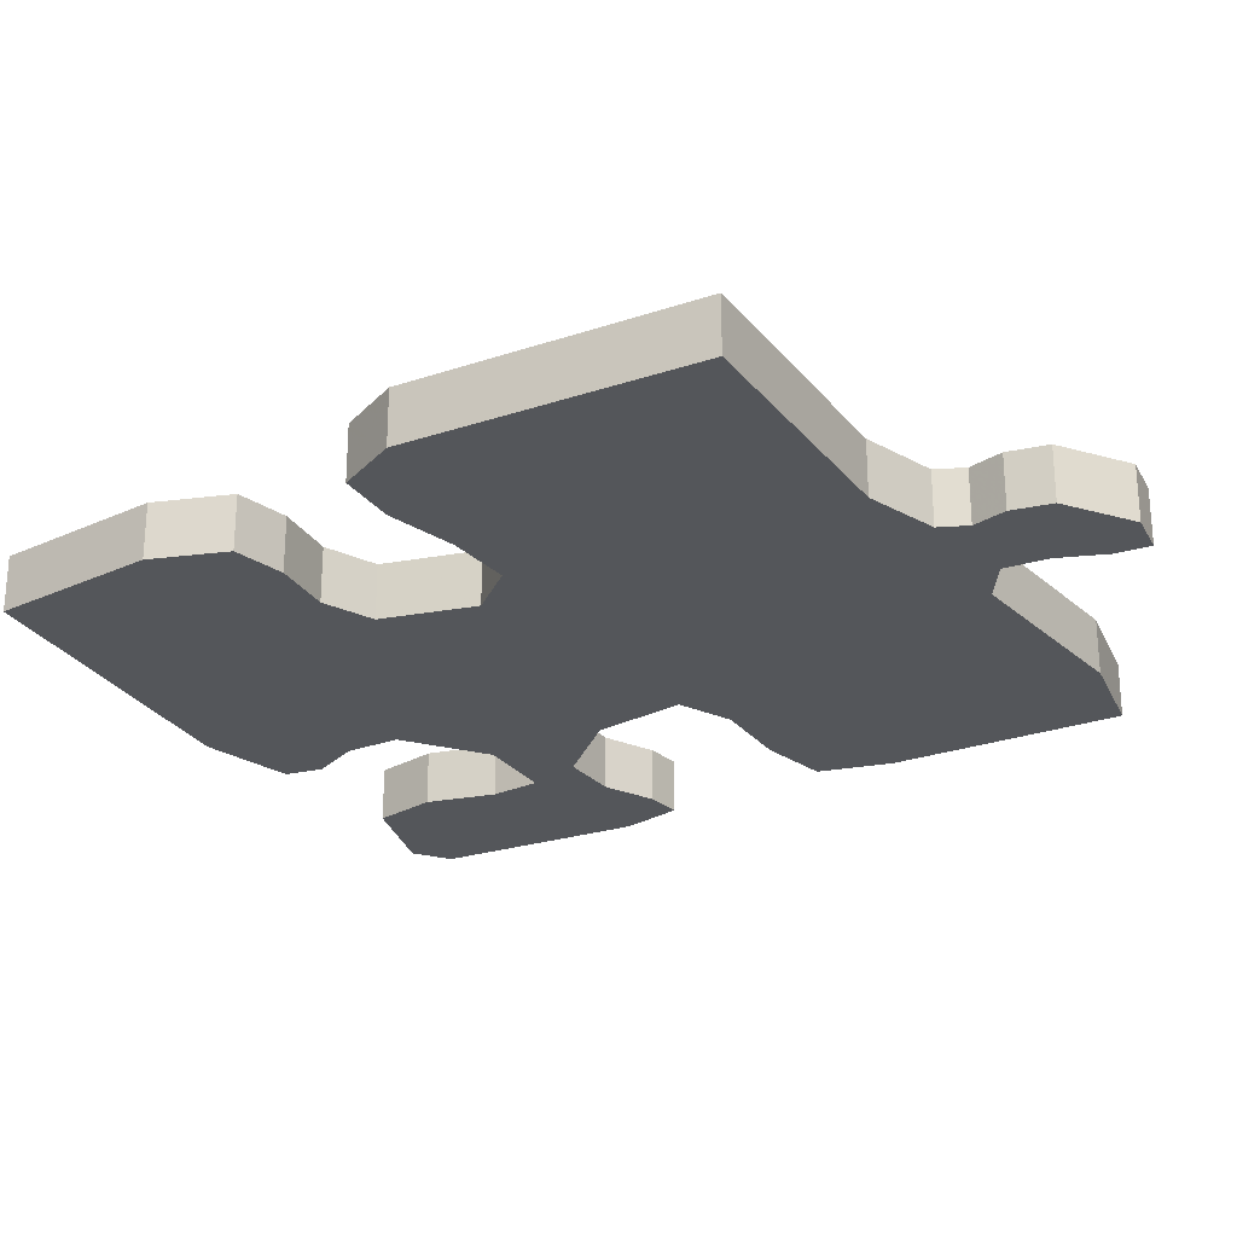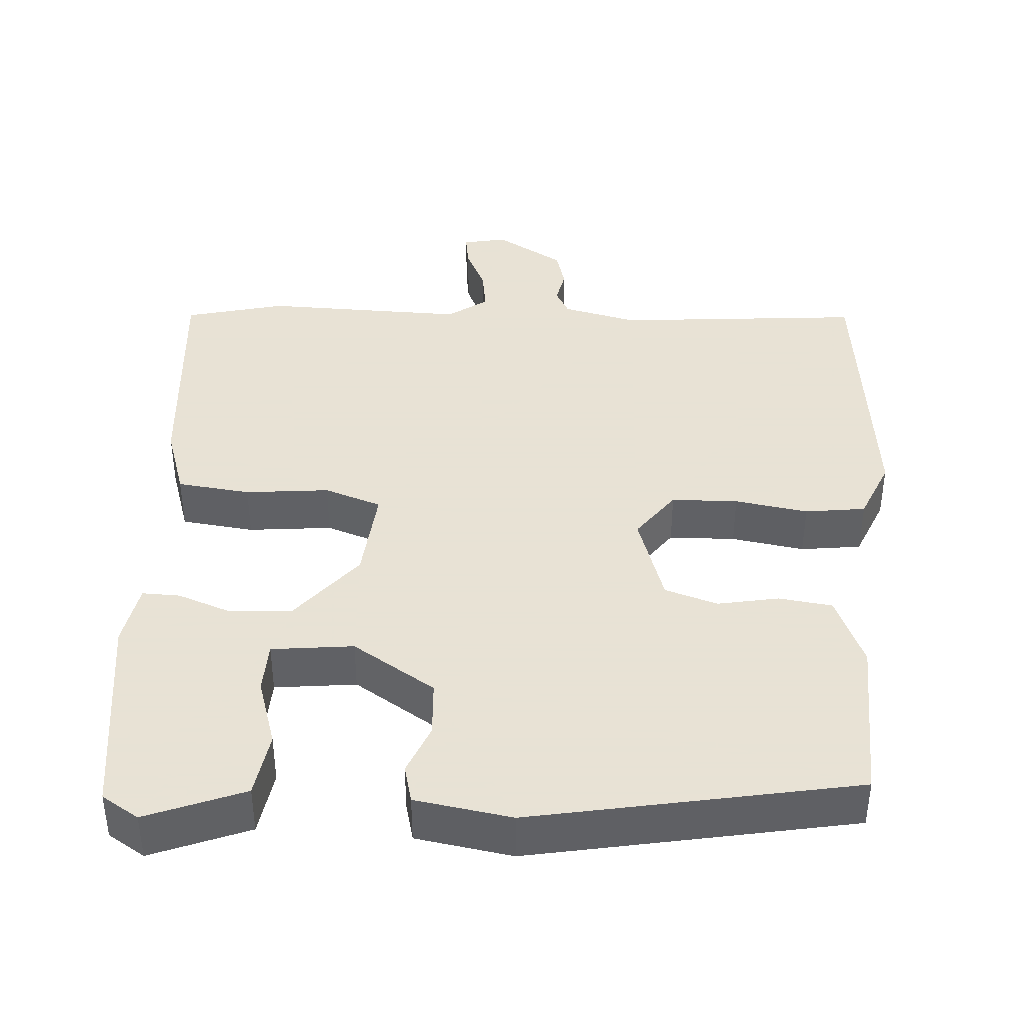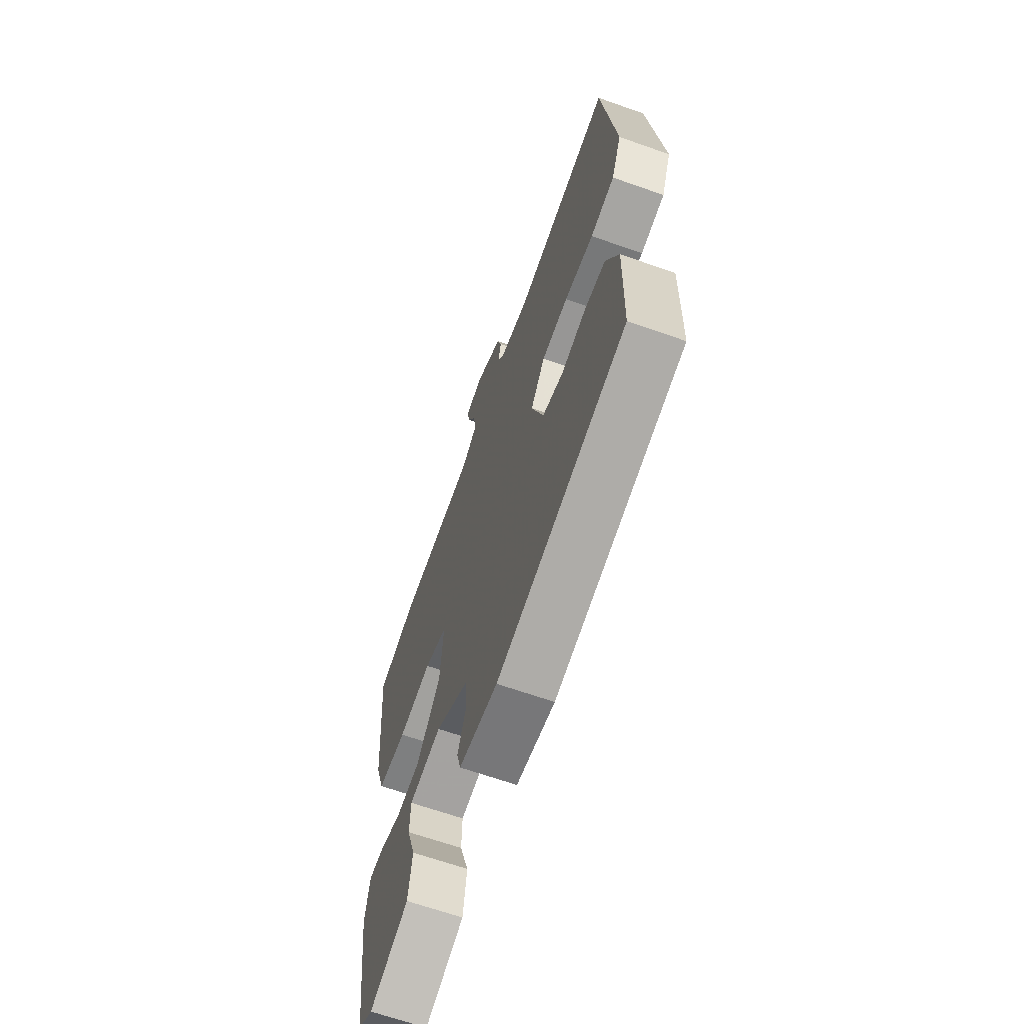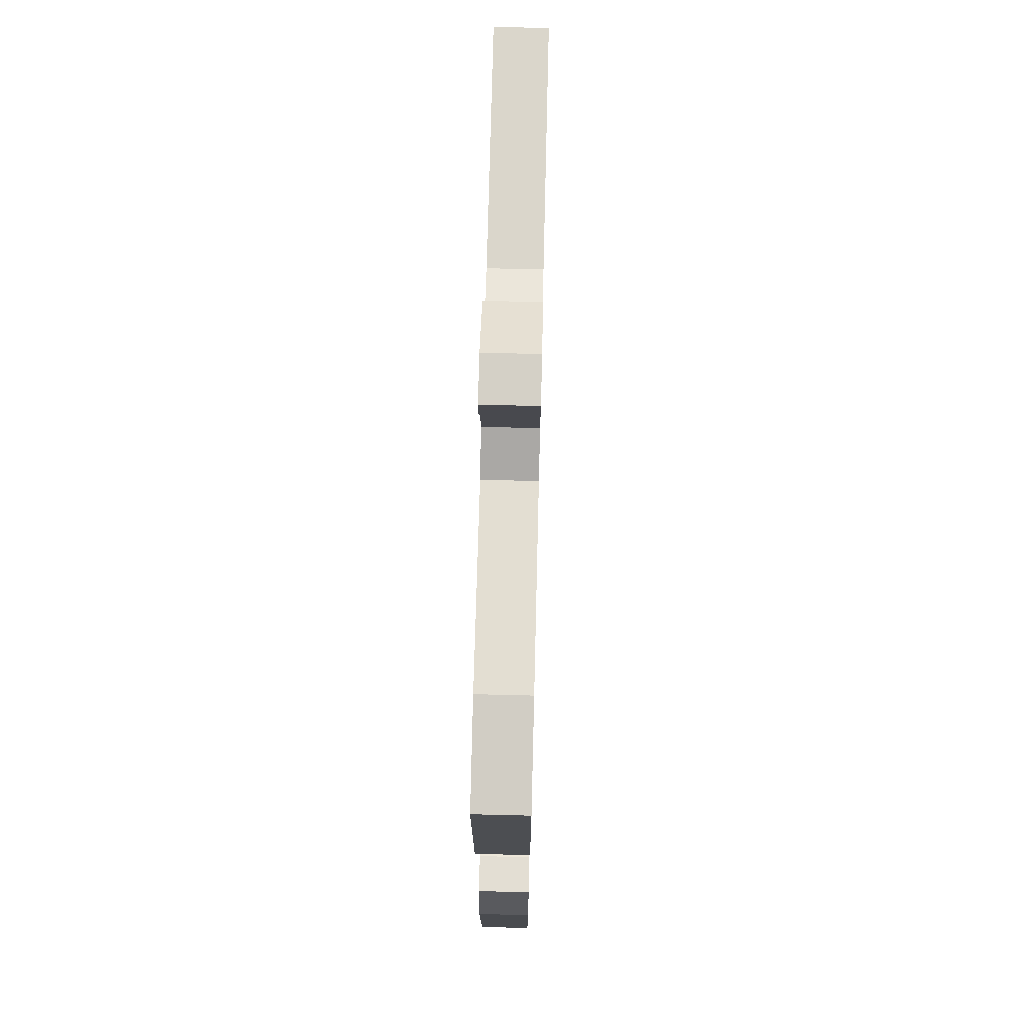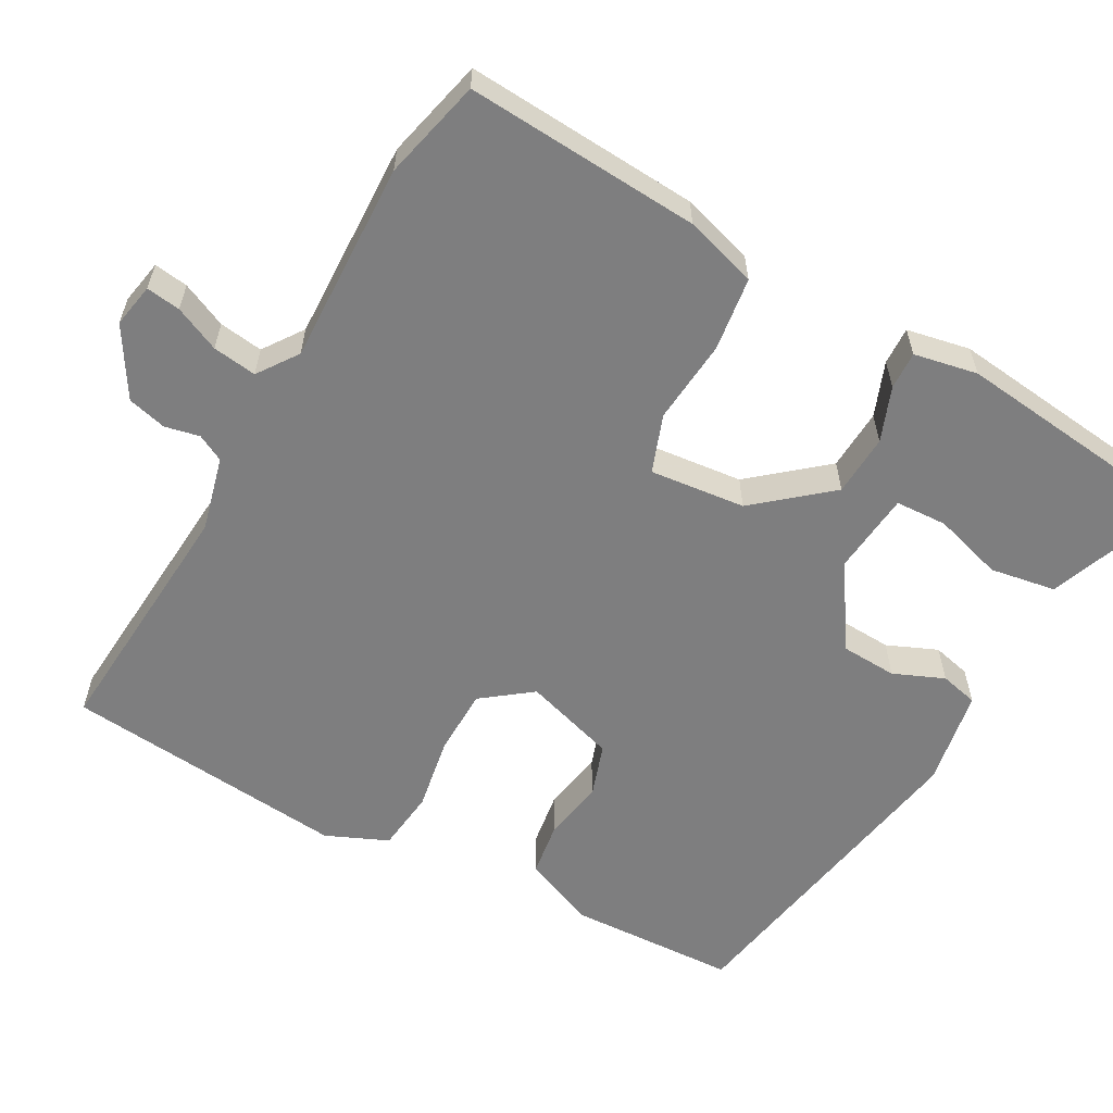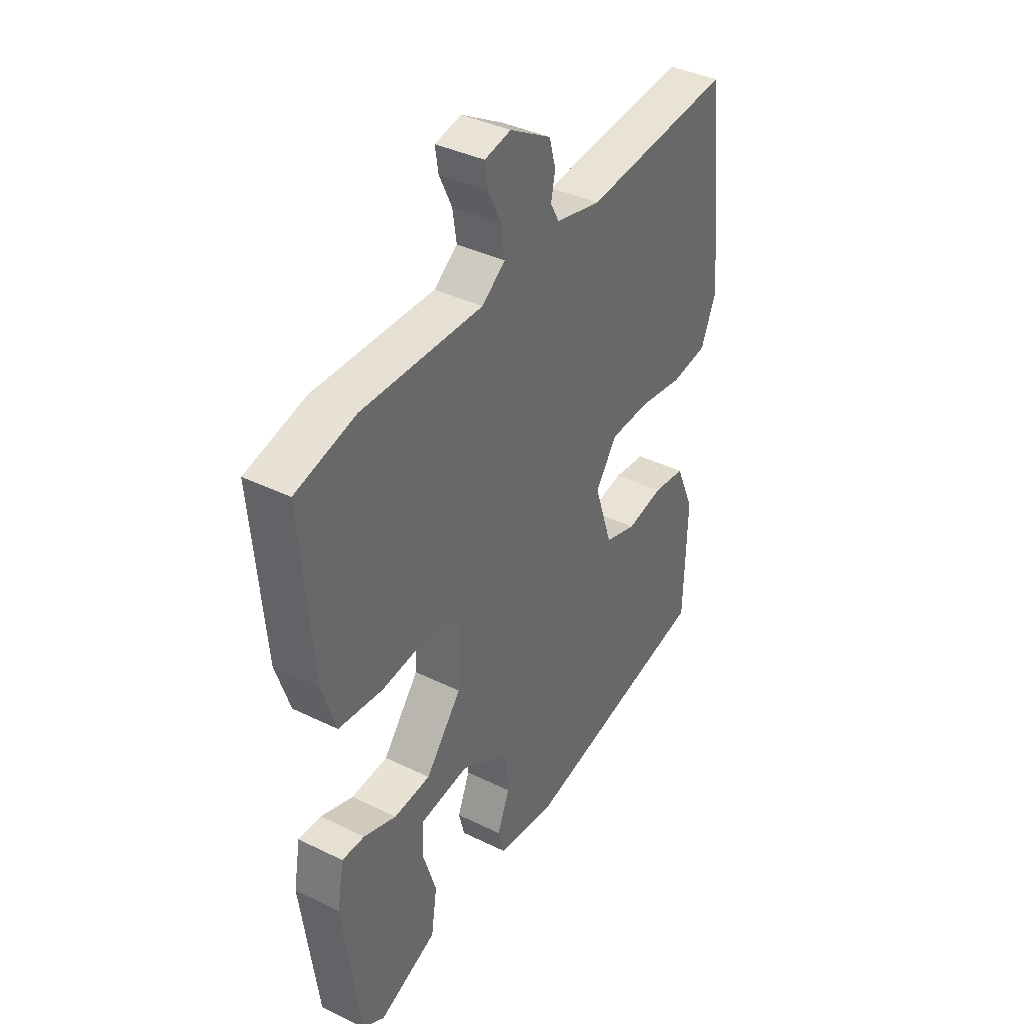
<metadata>
{"format":"obj","ext":"obj","renderer":"f3d","projection":"perspective","resolution":1024,"background":"white","views":[{"elev":-25.2,"azim":-55.1,"up":"+Y"},{"elev":40.6,"azim":-176.0,"up":"+Y"},{"elev":-66.0,"azim":-109.5,"up":"+Z"},{"elev":68.5,"azim":91.4,"up":"+Z"},{"elev":-59.5,"azim":62.0,"up":"+Y"},{"elev":38.5,"azim":121.7,"up":"+Z"}]}
</metadata>
<code>
v -0.497 0.07 -0.41
v -0.503 0.07 -0.188
v -0.462 0.07 -0.093
v -0.391 0.07 -0.084
v -0.31 0.07 -0.1
v -0.24 0.07 -0.078
v -0.2 0.07 0.043
v -0.248 0.07 0.109
v -0.336 0.07 0.112
v -0.433 0.07 0.097
v -0.513 0.07 0.108
v -0.547 0.07 0.19
v -0.505 0.07 0.564
v -0.177 0.07 0.533
v -0.078 0.07 0.556
v -0.059 0.07 0.591
v -0.068 0.07 0.637
v -0.054 0.07 0.688
v 0.037 0.07 0.741
v 0.095 0.07 0.729
v 0.088 0.07 0.684
v 0.06 0.07 0.625
v 0.051 0.07 0.567
v 0.103 0.07 0.529
v 0.37 0.07 0.533
v 0.502 0.07 0.499
v 0.476 0.07 0.19
v 0.445 0.07 0.095
v 0.348 0.07 0.084
v 0.237 0.07 0.096
v 0.161 0.07 0.07
v 0.172 0.07 -0.056
v 0.251 0.07 -0.154
v 0.332 0.07 -0.16
v 0.404 0.07 -0.134
v 0.454 0.07 -0.133
v 0.469 0.07 -0.217
v 0.432 0.07 -0.495
v 0.383 0.07 -0.525
v 0.254 0.07 -0.473
v 0.241 0.07 -0.386
v 0.27 0.07 -0.295
v 0.268 0.07 -0.227
v 0.16 0.07 -0.214
v 0.05 0.07 -0.283
v 0.045 0.07 -0.357
v 0.072 0.07 -0.424
v 0.059 0.07 -0.474
v -0.069 0.07 -0.494
v -0.497 0 -0.41
v -0.503 0 -0.188
v -0.462 0 -0.093
v -0.391 0 -0.084
v -0.31 0 -0.1
v -0.24 0 -0.078
v -0.2 0 0.043
v -0.248 0 0.109
v -0.336 0 0.112
v -0.433 0 0.097
v -0.513 0 0.108
v -0.547 0 0.19
v -0.505 0 0.564
v -0.177 0 0.533
v -0.078 0 0.556
v -0.059 0 0.591
v -0.068 0 0.637
v -0.054 0 0.688
v 0.037 0 0.741
v 0.095 0 0.729
v 0.088 0 0.684
v 0.06 0 0.625
v 0.051 0 0.567
v 0.103 0 0.529
v 0.37 0 0.533
v 0.502 0 0.499
v 0.476 0 0.19
v 0.445 0 0.095
v 0.348 0 0.084
v 0.237 0 0.096
v 0.161 0 0.07
v 0.172 0 -0.056
v 0.251 0 -0.154
v 0.332 0 -0.16
v 0.404 0 -0.134
v 0.454 0 -0.133
v 0.469 0 -0.217
v 0.432 0 -0.495
v 0.383 0 -0.525
v 0.254 0 -0.473
v 0.241 0 -0.386
v 0.27 0 -0.295
v 0.268 0 -0.227
v 0.16 0 -0.214
v 0.05 0 -0.283
v 0.045 0 -0.357
v 0.072 0 -0.424
v 0.059 0 -0.474
v -0.069 0 -0.494
f 46 47 48 49
f 45 46 49 1
f 44 45 1 2
f 39 40 41 42
f 39 42 43
f 38 39 43
f 37 38 43
f 34 35 36 37
f 33 34 37 43
f 32 33 43 44
f 27 28 29 30
f 27 30 31
f 24 25 26 27
f 23 24 27 31
f 19 20 21 22
f 19 22 23
f 16 17 18 19
f 15 16 19 23
f 14 15 23 31
f 9 10 11 12
f 8 9 12 13
f 7 8 13 14
f 2 3 4 5
f 2 5 6
f 44 2 6
f 32 44 6 7
f 7 14 31 32
f 98 97 96 95
f 50 98 95 94
f 51 50 94 93
f 91 90 89 88
f 92 91 88
f 92 88 87
f 92 87 86
f 86 85 84 83
f 92 86 83 82
f 93 92 82 81
f 79 78 77 76
f 80 79 76
f 76 75 74 73
f 80 76 73 72
f 71 70 69 68
f 72 71 68
f 68 67 66 65
f 72 68 65 64
f 80 72 64 63
f 61 60 59 58
f 62 61 58 57
f 63 62 57 56
f 54 53 52 51
f 55 54 51
f 55 51 93
f 56 55 93 81
f 81 80 63 56
f 1 50 51 2
f 2 51 52 3
f 3 52 53 4
f 4 53 54 5
f 5 54 55 6
f 6 55 56 7
f 7 56 57 8
f 8 57 58 9
f 9 58 59 10
f 10 59 60 11
f 11 60 61 12
f 12 61 62 13
f 13 62 63 14
f 14 63 64 15
f 15 64 65 16
f 16 65 66 17
f 17 66 67 18
f 18 67 68 19
f 19 68 69 20
f 20 69 70 21
f 21 70 71 22
f 22 71 72 23
f 23 72 73 24
f 24 73 74 25
f 25 74 75 26
f 26 75 76 27
f 27 76 77 28
f 28 77 78 29
f 29 78 79 30
f 30 79 80 31
f 31 80 81 32
f 32 81 82 33
f 33 82 83 34
f 34 83 84 35
f 35 84 85 36
f 36 85 86 37
f 37 86 87 38
f 38 87 88 39
f 39 88 89 40
f 40 89 90 41
f 41 90 91 42
f 42 91 92 43
f 43 92 93 44
f 44 93 94 45
f 45 94 95 46
f 46 95 96 47
f 47 96 97 48
f 48 97 98 49
f 49 98 50 1

</code>
